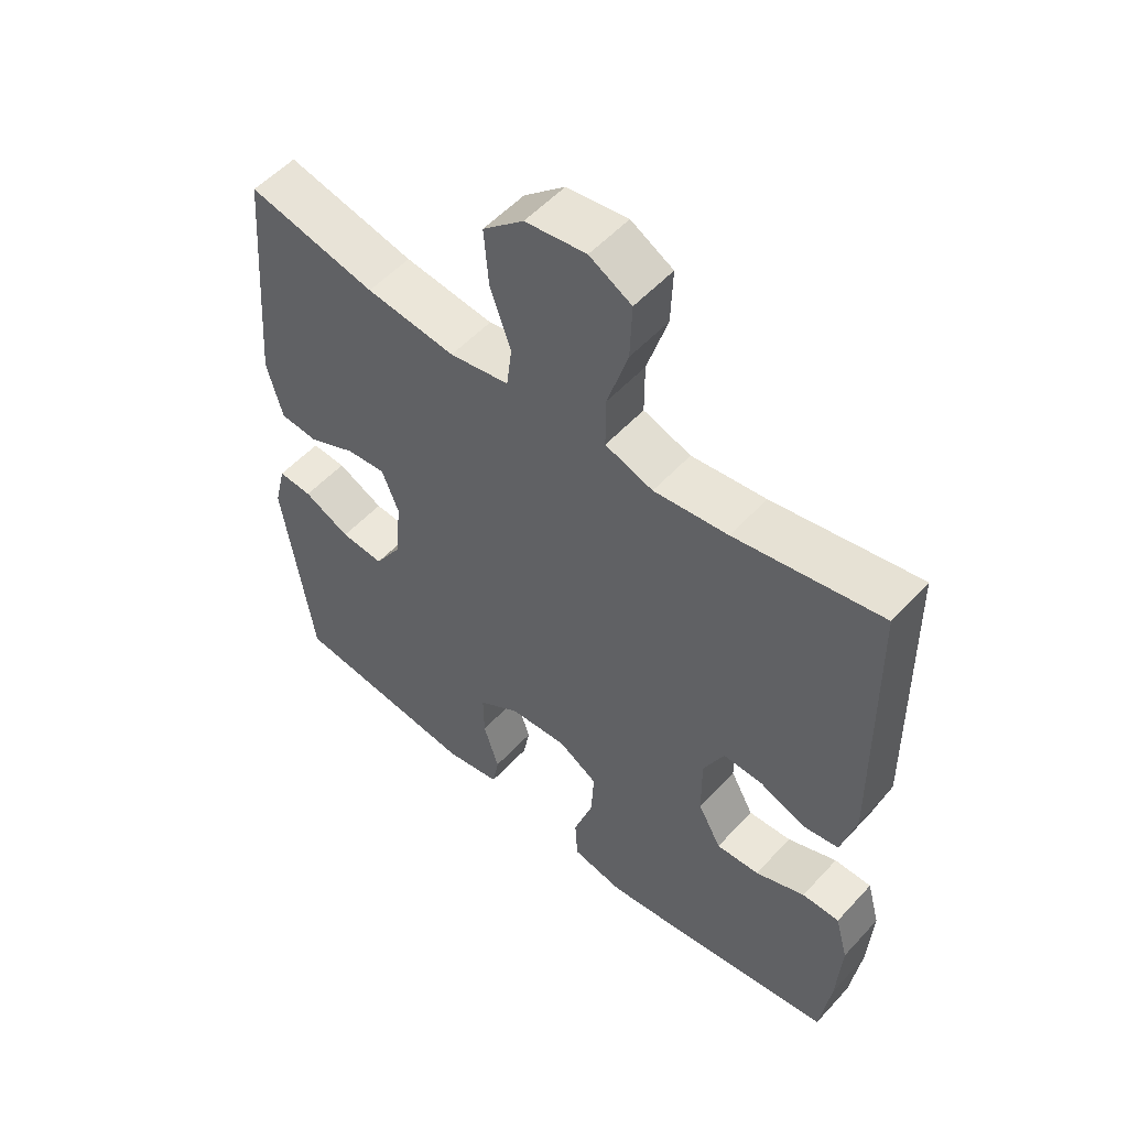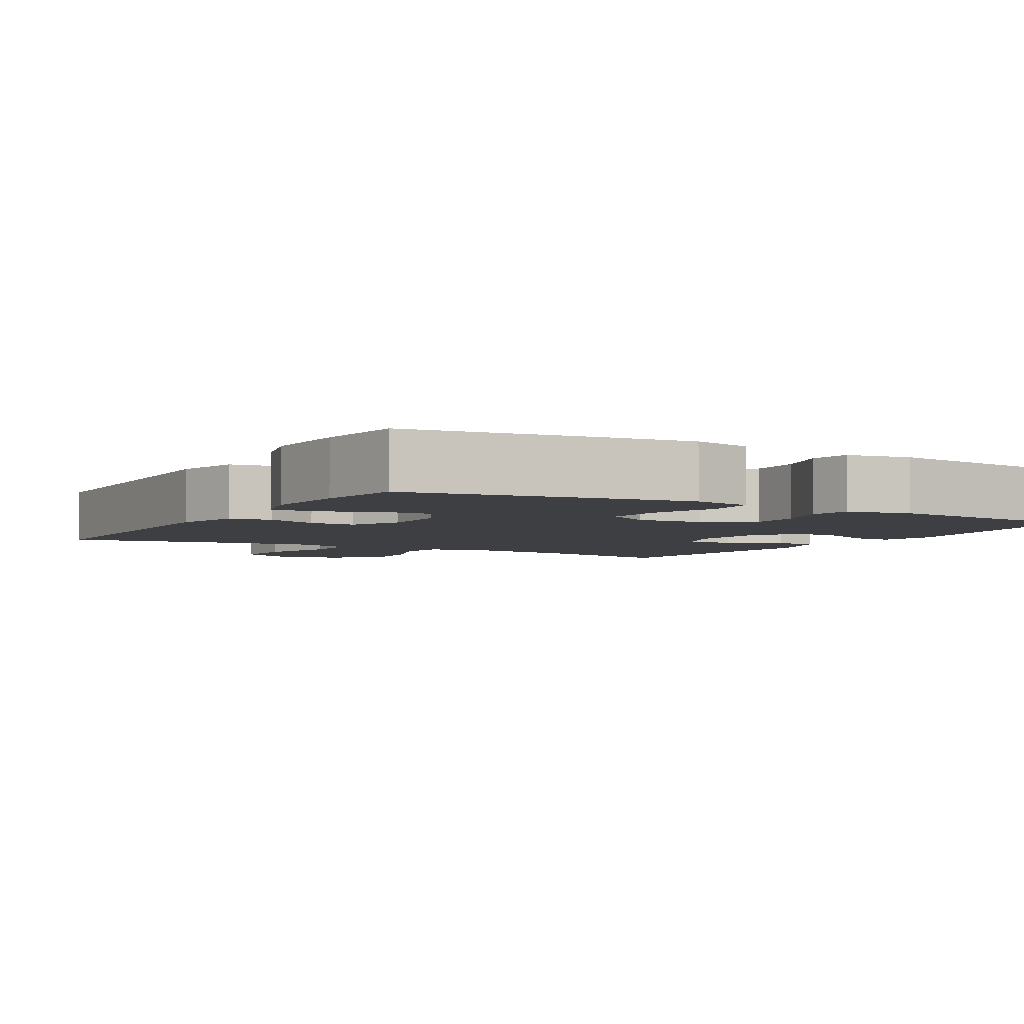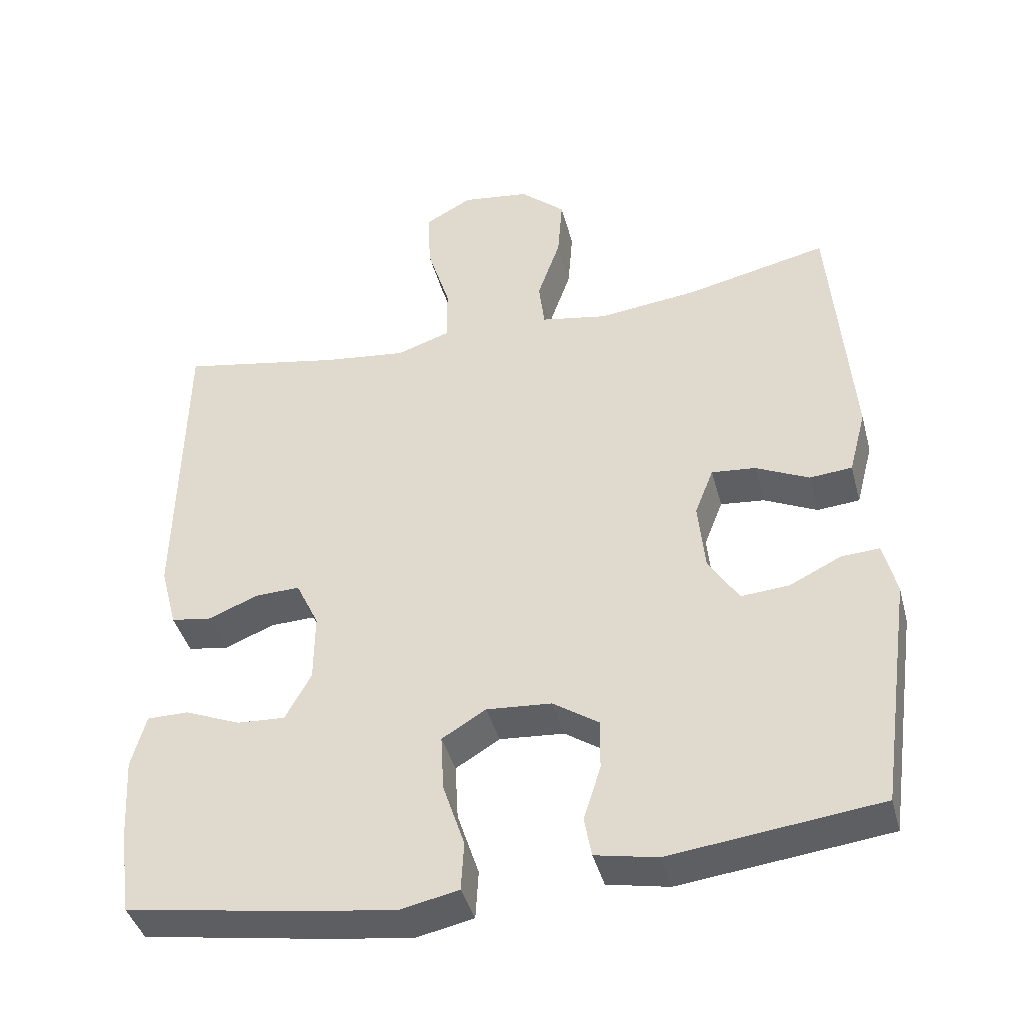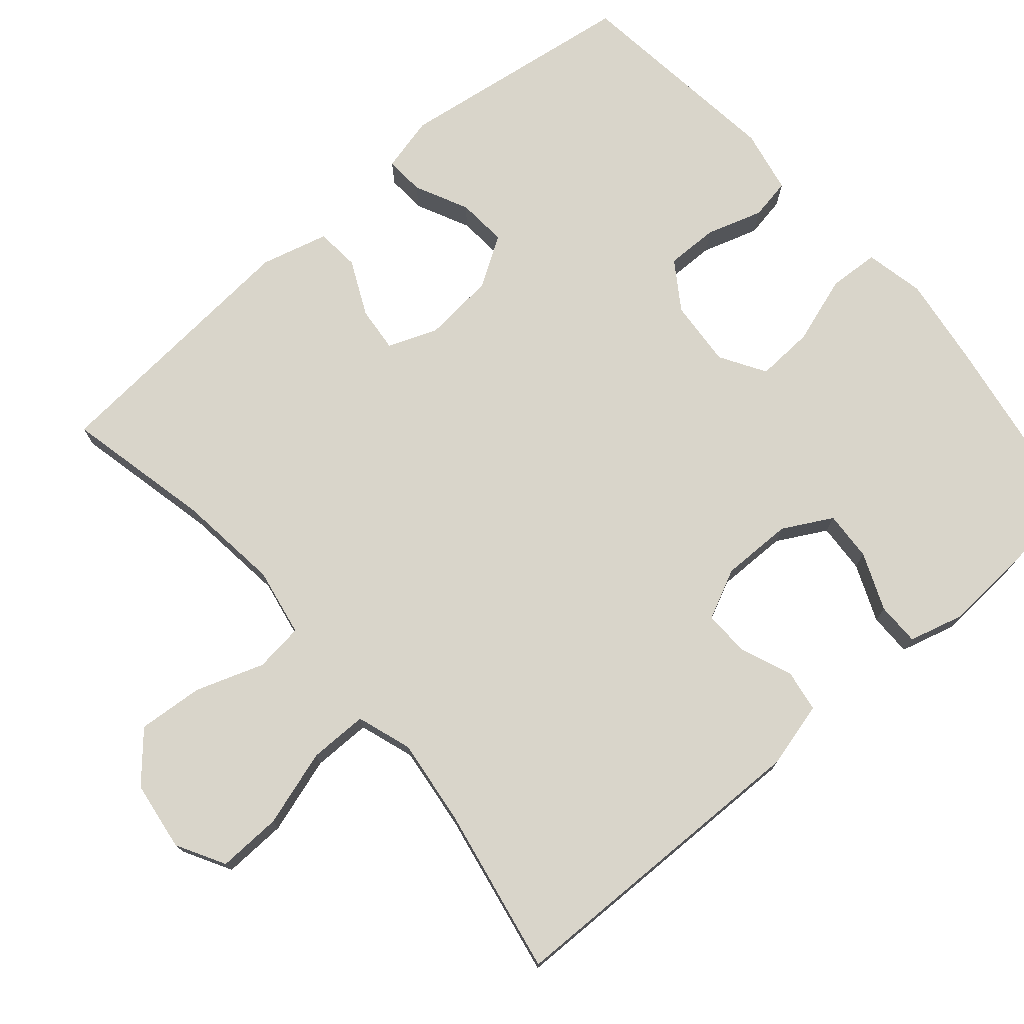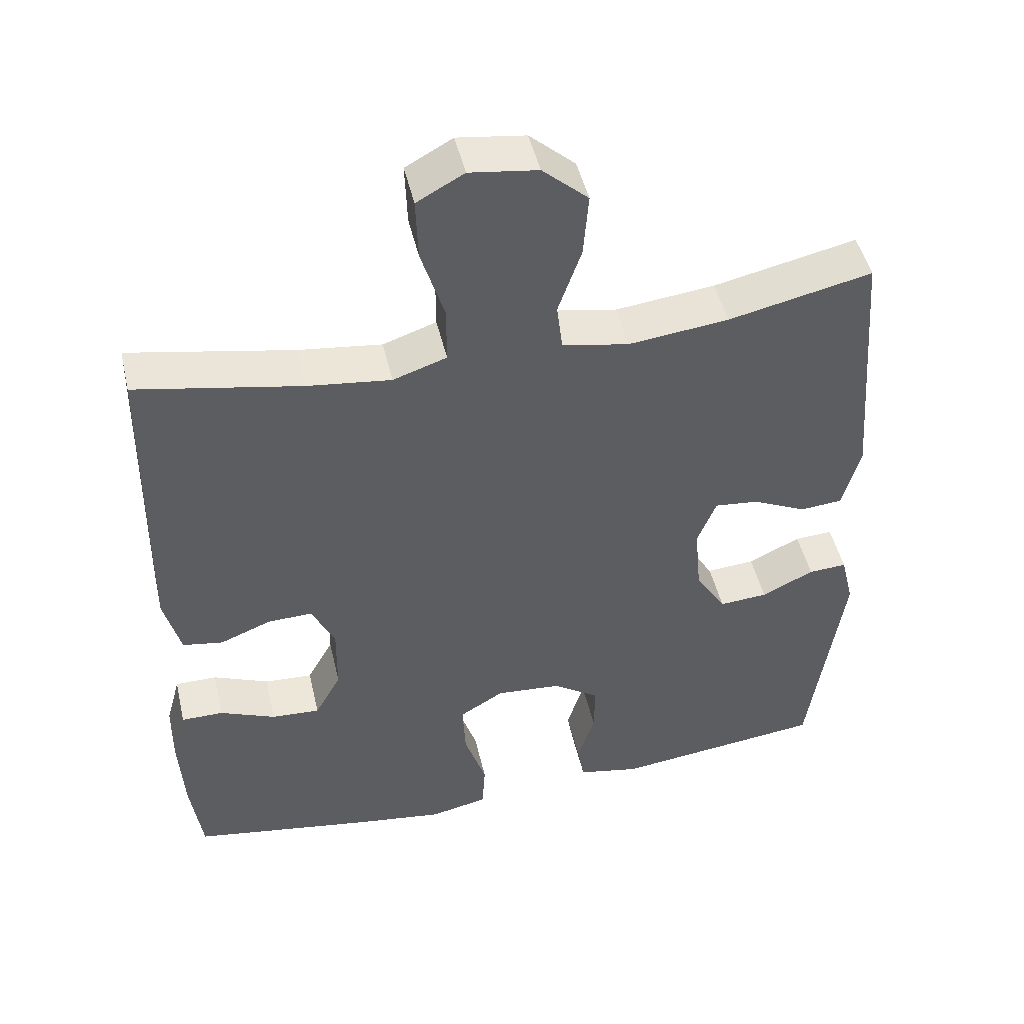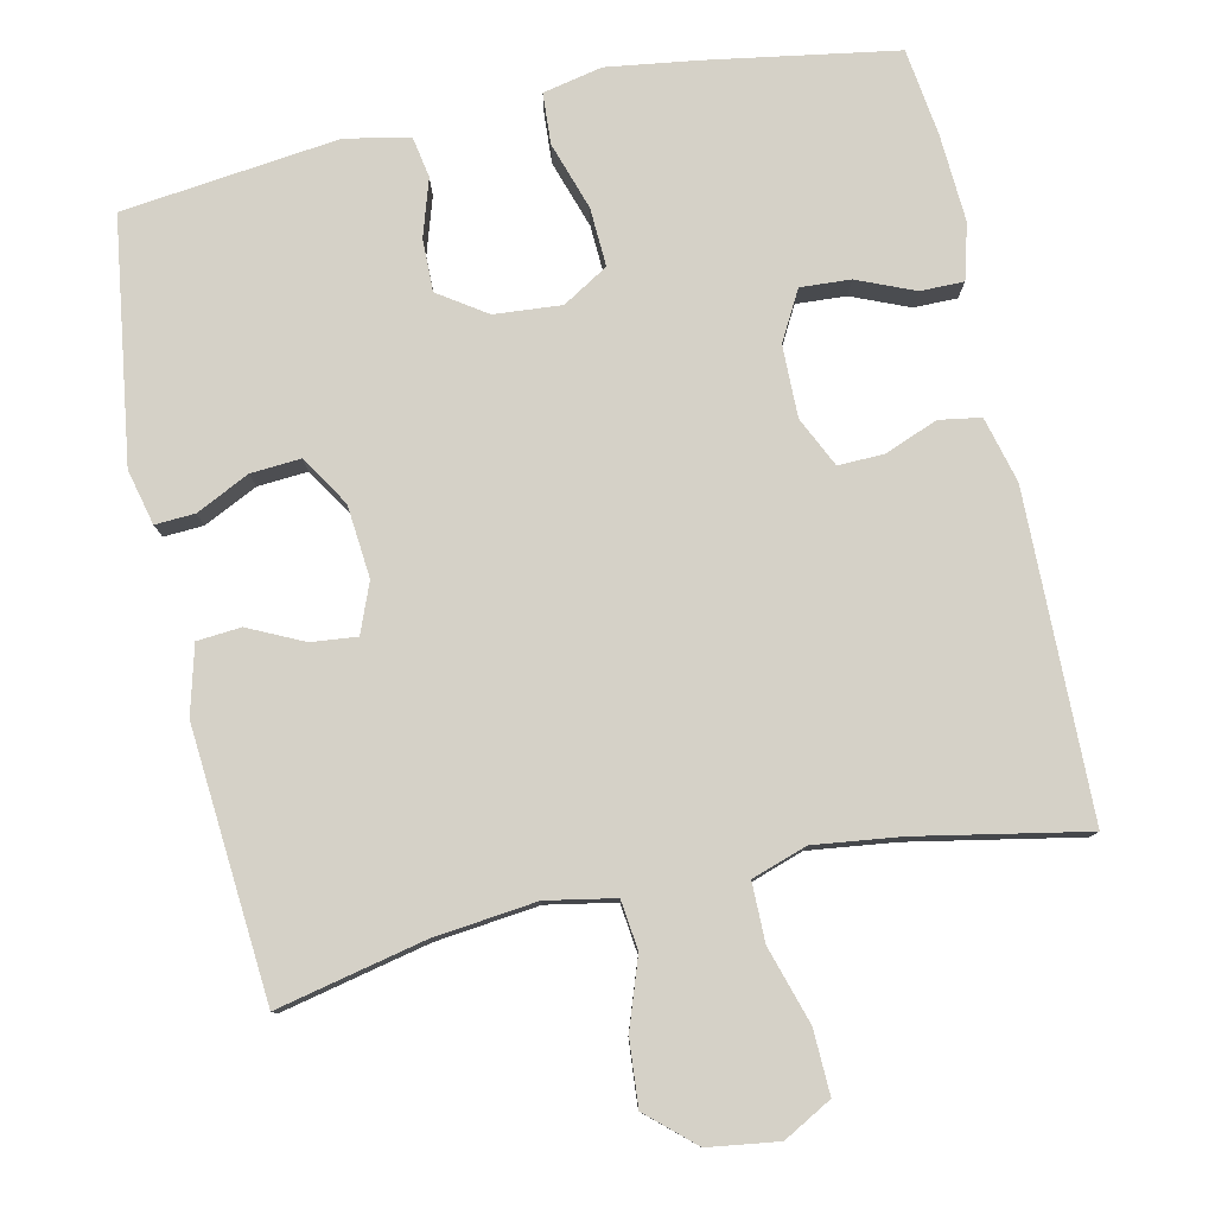
<metadata>
{"format":"obj","ext":"obj","renderer":"f3d","projection":"perspective","resolution":1024,"background":"white","views":[{"elev":53.9,"azim":41.4,"up":"+Z"},{"elev":-4.2,"azim":149.7,"up":"+Y"},{"elev":-41.4,"azim":-165.4,"up":"+Z"},{"elev":74.7,"azim":49.3,"up":"+Y"},{"elev":47.5,"azim":167.1,"up":"+Z"},{"elev":79.6,"azim":-12.2,"up":"+Y"}]}
</metadata>
<code>
v -0.5 0.07 0.5
v -0.302 0.07 0.456
v -0.164 0.07 0.44
v -0.072 0.07 0.457
v -0.064 0.07 0.523
v -0.096 0.07 0.615
v -0.103 0.07 0.703
v -0.04 0.07 0.759
v 0.054 0.07 0.772
v 0.119 0.07 0.736
v 0.116 0.07 0.65
v 0.084 0.07 0.547
v 0.084 0.07 0.468
v 0.158 0.07 0.443
v 0.273 0.07 0.457
v 0.5 0.07 0.5
v 0.507 0.07 0.068
v 0.484 0.07 -0.02
v 0.428 0.07 -0.029
v 0.358 0.07 -0.001
v 0.296 0.07 0.001
v 0.264 0.07 -0.066
v 0.265 0.07 -0.162
v 0.301 0.07 -0.228
v 0.368 0.07 -0.224
v 0.445 0.07 -0.192
v 0.503 0.07 -0.192
v 0.523 0.07 -0.266
v 0.516 0.07 -0.383
v 0.5 0.07 -0.5
v 0.248 0.07 -0.541
v 0.126 0.07 -0.558
v 0.046 0.07 -0.541
v 0.042 0.07 -0.473
v 0.072 0.07 -0.382
v 0.076 0.07 -0.304
v 0.015 0.07 -0.267
v -0.075 0.07 -0.274
v -0.139 0.07 -0.317
v -0.138 0.07 -0.387
v -0.114 0.07 -0.463
v -0.124 0.07 -0.518
v -0.21 0.07 -0.535
v -0.5 0.07 -0.5
v -0.546 0.07 -0.176
v -0.528 0.07 -0.102
v -0.475 0.07 -0.105
v -0.403 0.07 -0.14
v -0.336 0.07 -0.145
v -0.294 0.07 -0.078
v -0.285 0.07 0.019
v -0.311 0.07 0.085
v -0.372 0.07 0.079
v -0.446 0.07 0.044
v -0.505 0.07 0.049
v -0.529 0.07 0.14
v -0.5 0 0.5
v -0.302 0 0.456
v -0.164 0 0.44
v -0.072 0 0.457
v -0.064 0 0.523
v -0.096 0 0.615
v -0.103 0 0.703
v -0.04 0 0.759
v 0.054 0 0.772
v 0.119 0 0.736
v 0.116 0 0.65
v 0.084 0 0.547
v 0.084 0 0.468
v 0.158 0 0.443
v 0.273 0 0.457
v 0.5 0 0.5
v 0.507 0 0.068
v 0.484 0 -0.02
v 0.428 0 -0.029
v 0.358 0 -0.001
v 0.296 0 0.001
v 0.264 0 -0.066
v 0.265 0 -0.162
v 0.301 0 -0.228
v 0.368 0 -0.224
v 0.445 0 -0.192
v 0.503 0 -0.192
v 0.523 0 -0.266
v 0.516 0 -0.383
v 0.5 0 -0.5
v 0.248 0 -0.541
v 0.126 0 -0.558
v 0.046 0 -0.541
v 0.042 0 -0.473
v 0.072 0 -0.382
v 0.076 0 -0.304
v 0.015 0 -0.267
v -0.075 0 -0.274
v -0.139 0 -0.317
v -0.138 0 -0.387
v -0.114 0 -0.463
v -0.124 0 -0.518
v -0.21 0 -0.535
v -0.5 0 -0.5
v -0.546 0 -0.176
v -0.528 0 -0.102
v -0.475 0 -0.105
v -0.403 0 -0.14
v -0.336 0 -0.145
v -0.294 0 -0.078
v -0.285 0 0.019
v -0.311 0 0.085
v -0.372 0 0.079
v -0.446 0 0.044
v -0.505 0 0.049
v -0.529 0 0.14
f 53 54 55 56
f 52 53 56 1
f 45 46 47 48
f 45 48 49
f 44 45 49
f 43 44 49 50
f 40 41 42 43
f 39 40 43 50
f 32 33 34 35
f 32 35 36
f 31 32 36
f 30 31 36
f 29 30 36 37
f 25 26 27 28
f 24 25 28 29
f 17 18 19 20
f 15 16 17 20
f 14 15 20 21
f 13 14 21 22
f 9 10 11 12
f 9 12 13
f 8 9 13
f 5 6 7 8
f 5 8 13 22
f 52 1 2
f 51 52 2 3
f 38 39 50 51
f 37 38 51 3
f 24 29 37
f 23 24 37 3
f 4 5 22 23
f 3 4 23
f 112 111 110 109
f 57 112 109 108
f 104 103 102 101
f 105 104 101
f 105 101 100
f 106 105 100 99
f 99 98 97 96
f 106 99 96 95
f 91 90 89 88
f 92 91 88
f 92 88 87
f 92 87 86
f 93 92 86 85
f 84 83 82 81
f 85 84 81 80
f 76 75 74 73
f 76 73 72 71
f 77 76 71 70
f 78 77 70 69
f 68 67 66 65
f 69 68 65
f 69 65 64
f 64 63 62 61
f 78 69 64 61
f 58 57 108
f 59 58 108 107
f 107 106 95 94
f 59 107 94 93
f 93 85 80
f 59 93 80 79
f 79 78 61 60
f 79 60 59
f 1 57 58 2
f 2 58 59 3
f 3 59 60 4
f 4 60 61 5
f 5 61 62 6
f 6 62 63 7
f 7 63 64 8
f 8 64 65 9
f 9 65 66 10
f 10 66 67 11
f 11 67 68 12
f 12 68 69 13
f 13 69 70 14
f 14 70 71 15
f 15 71 72 16
f 16 72 73 17
f 17 73 74 18
f 18 74 75 19
f 19 75 76 20
f 20 76 77 21
f 21 77 78 22
f 22 78 79 23
f 23 79 80 24
f 24 80 81 25
f 25 81 82 26
f 26 82 83 27
f 27 83 84 28
f 28 84 85 29
f 29 85 86 30
f 30 86 87 31
f 31 87 88 32
f 32 88 89 33
f 33 89 90 34
f 34 90 91 35
f 35 91 92 36
f 36 92 93 37
f 37 93 94 38
f 38 94 95 39
f 39 95 96 40
f 40 96 97 41
f 41 97 98 42
f 42 98 99 43
f 43 99 100 44
f 44 100 101 45
f 45 101 102 46
f 46 102 103 47
f 47 103 104 48
f 48 104 105 49
f 49 105 106 50
f 50 106 107 51
f 51 107 108 52
f 52 108 109 53
f 53 109 110 54
f 54 110 111 55
f 55 111 112 56
f 56 112 57 1

</code>
